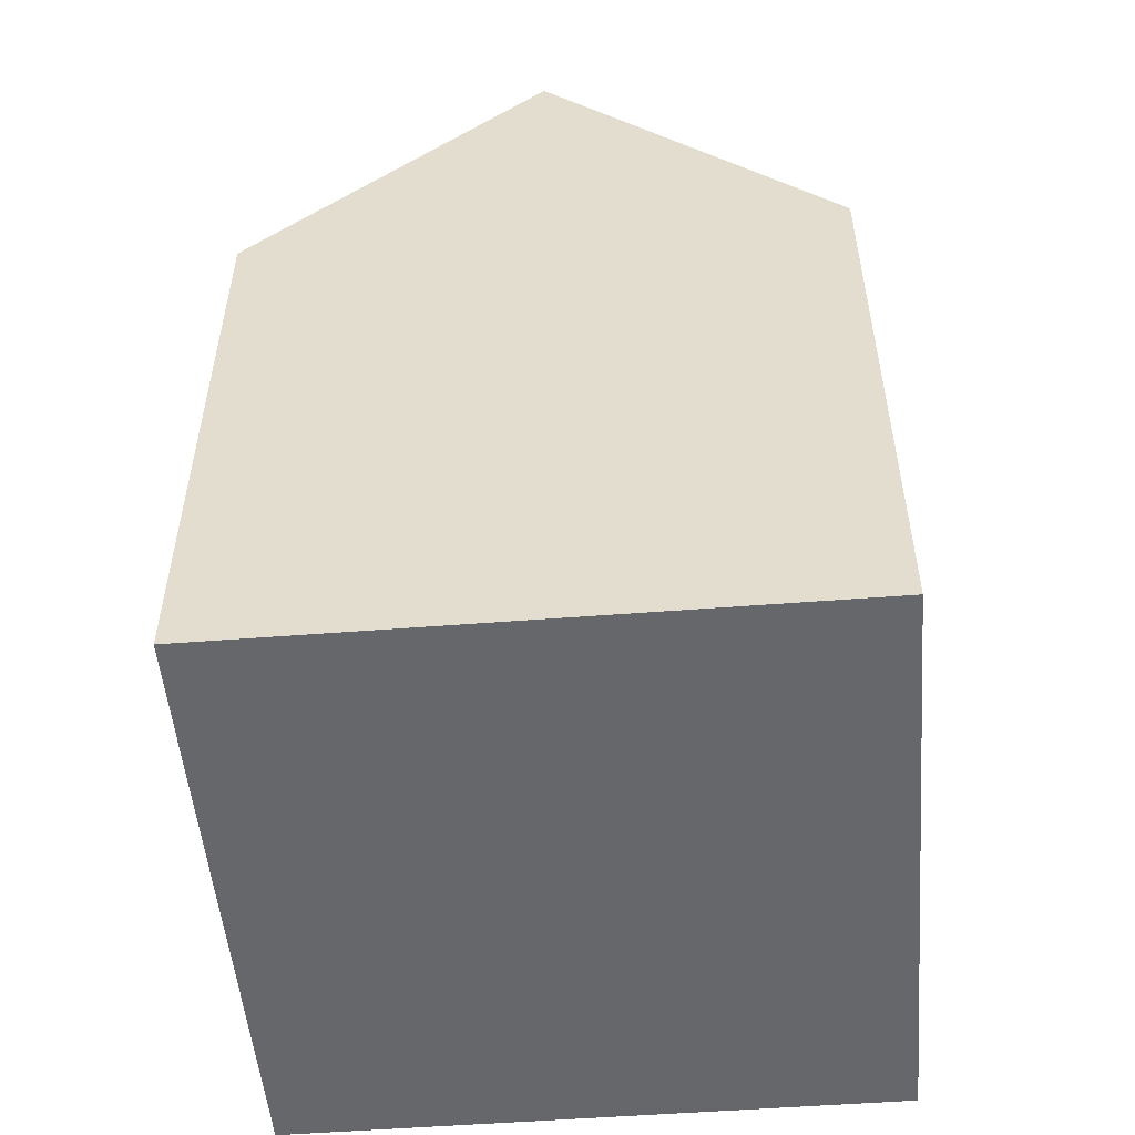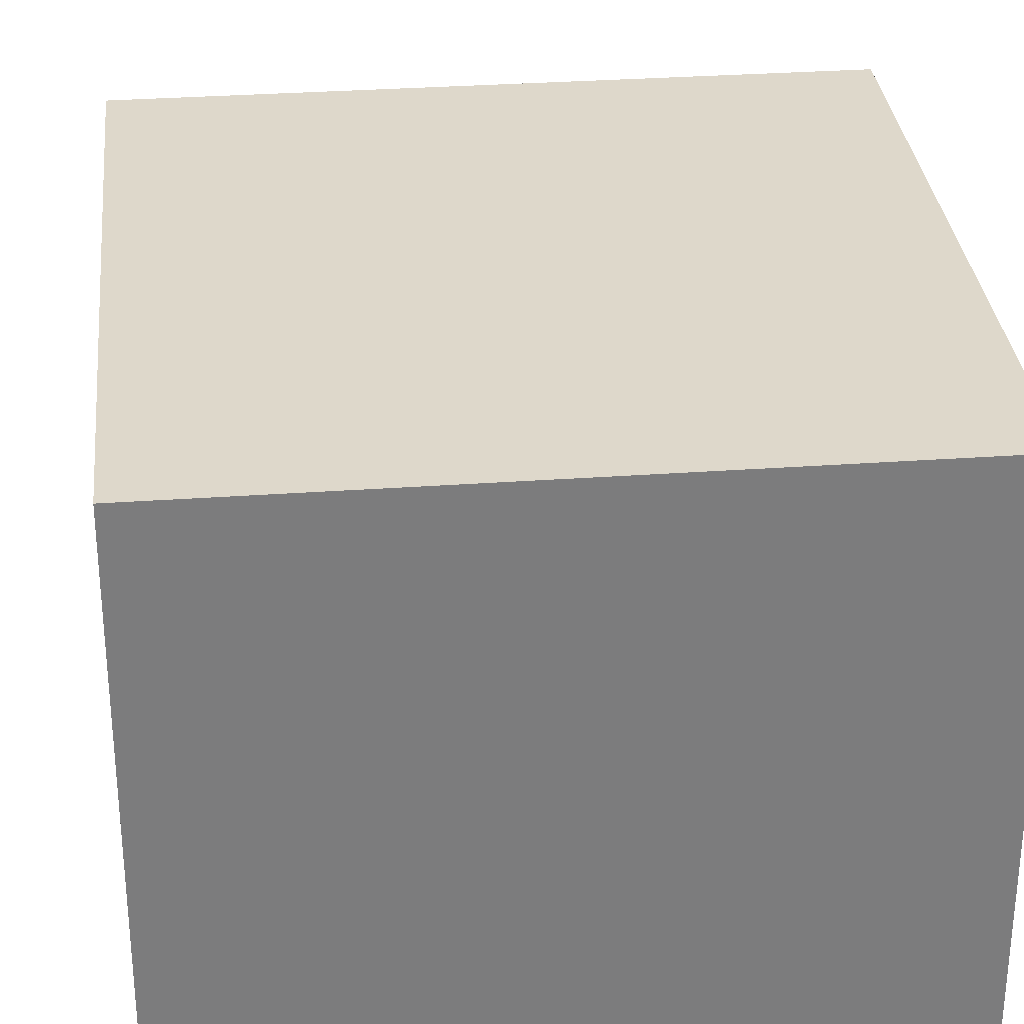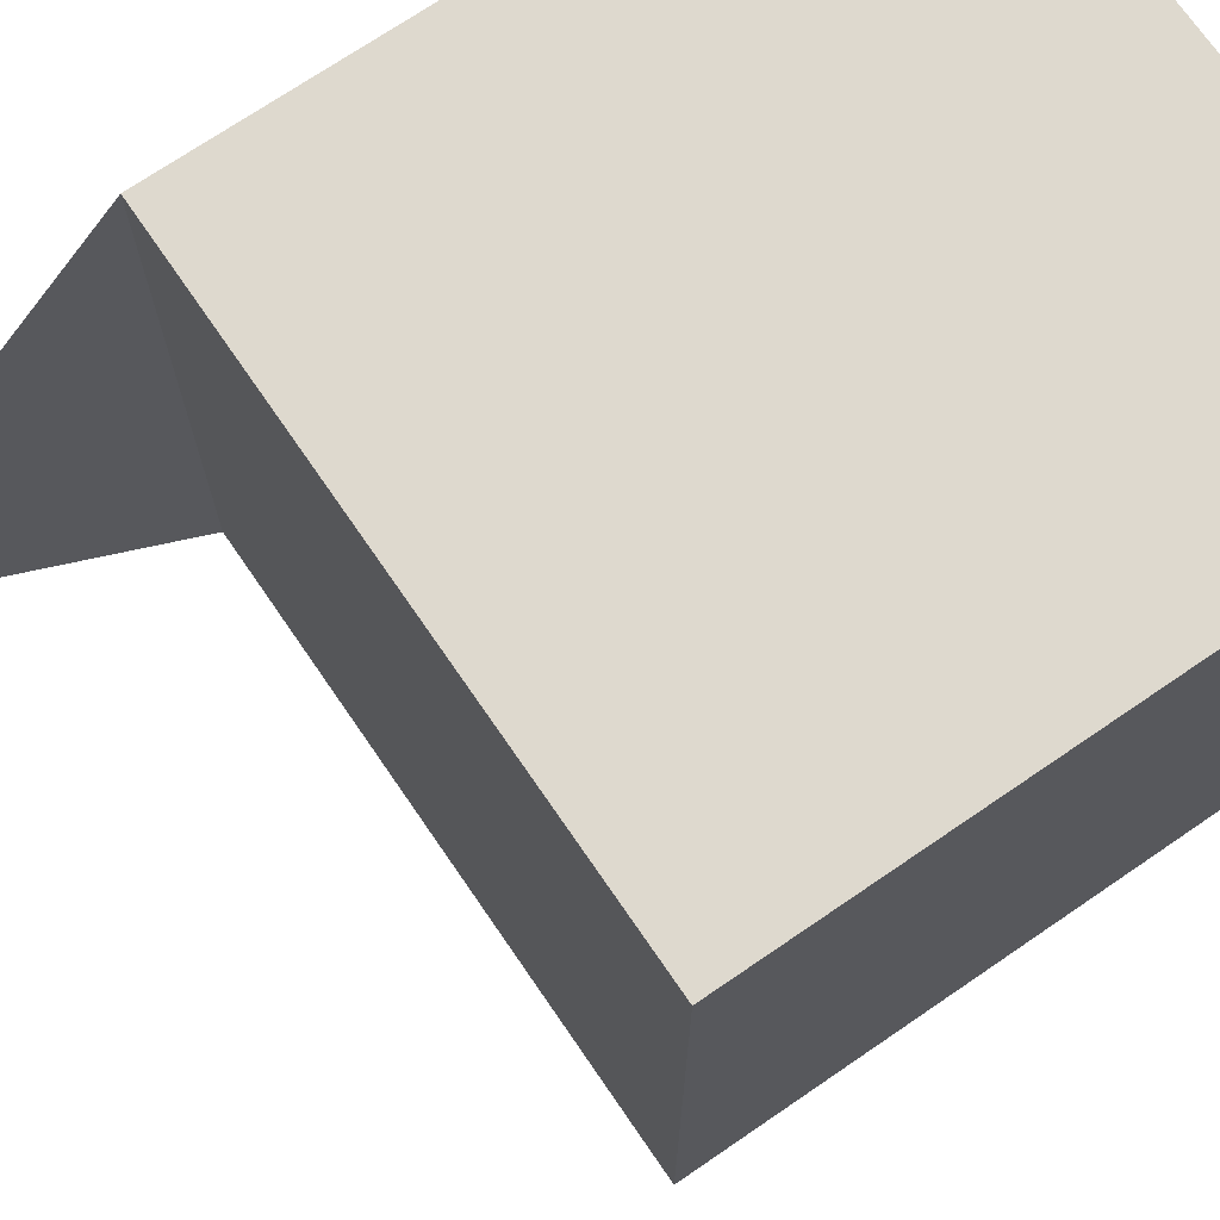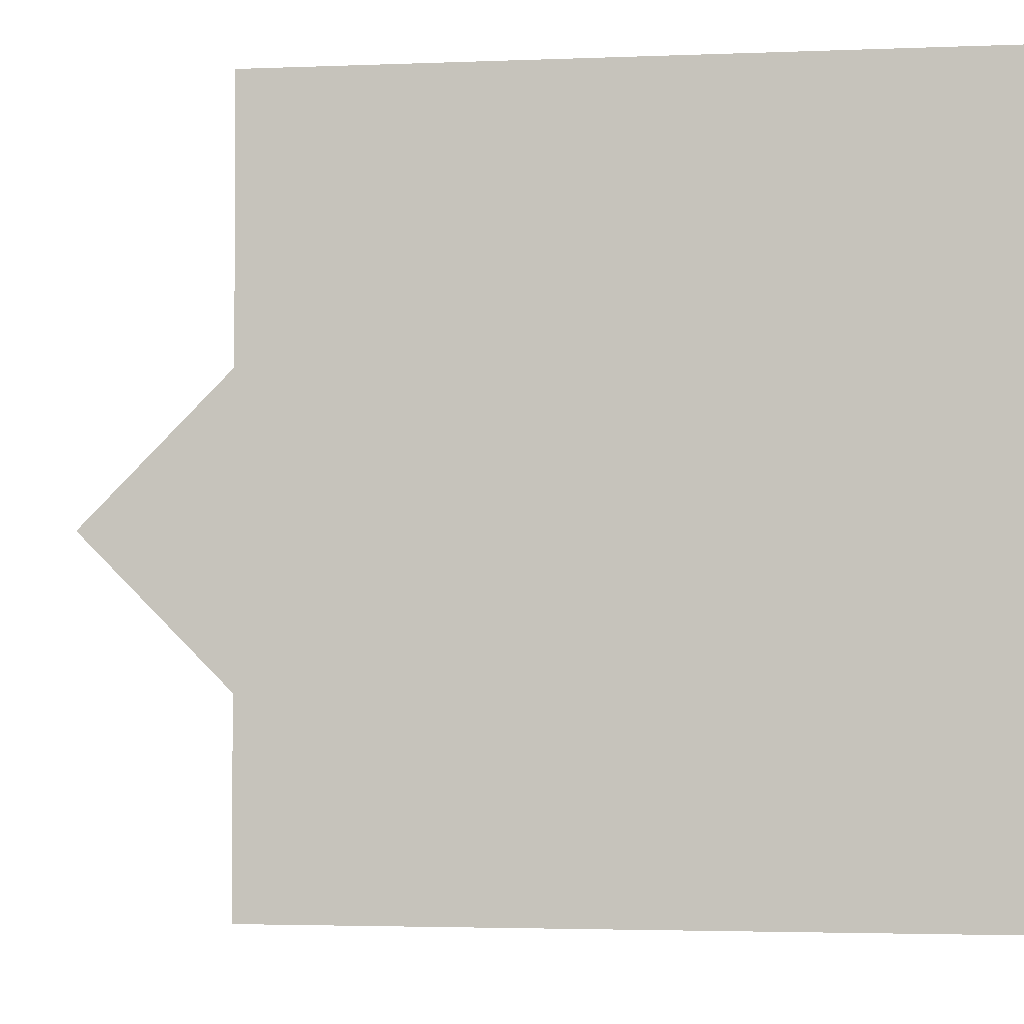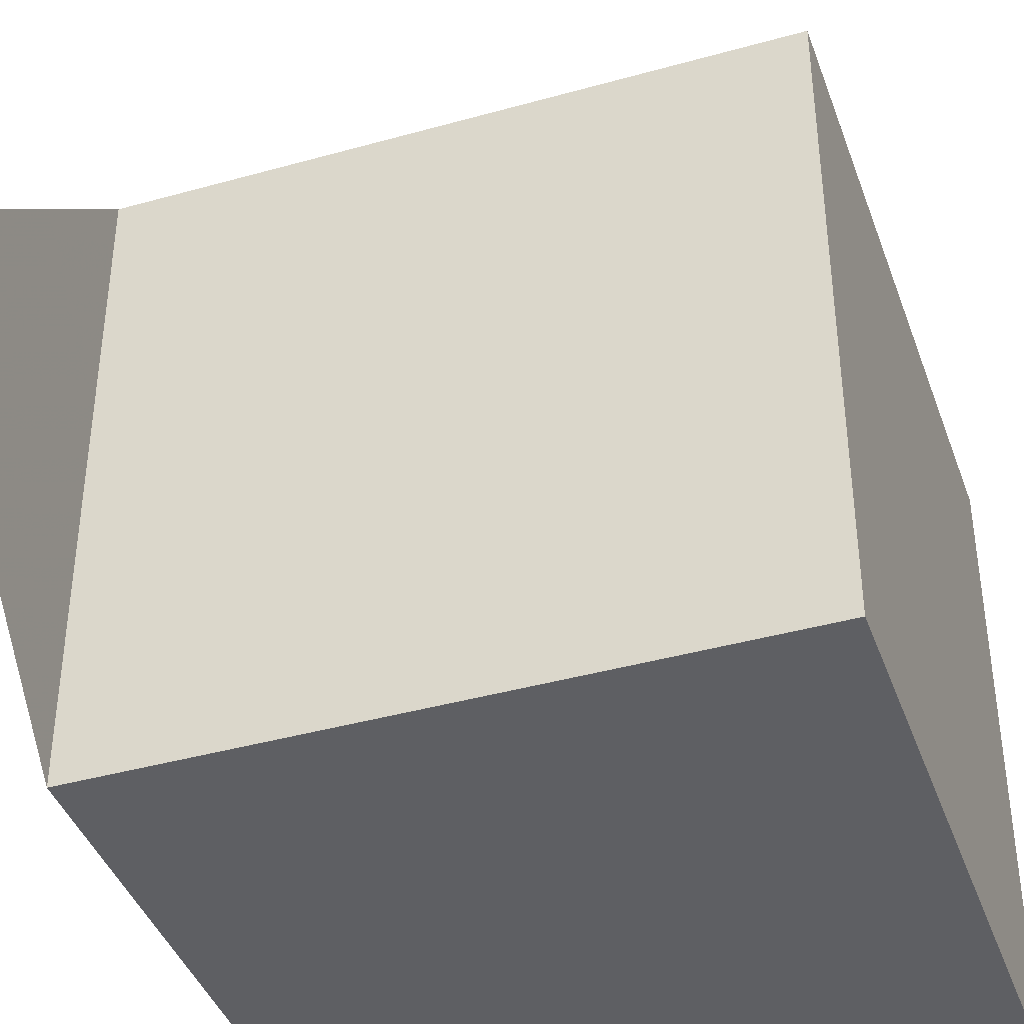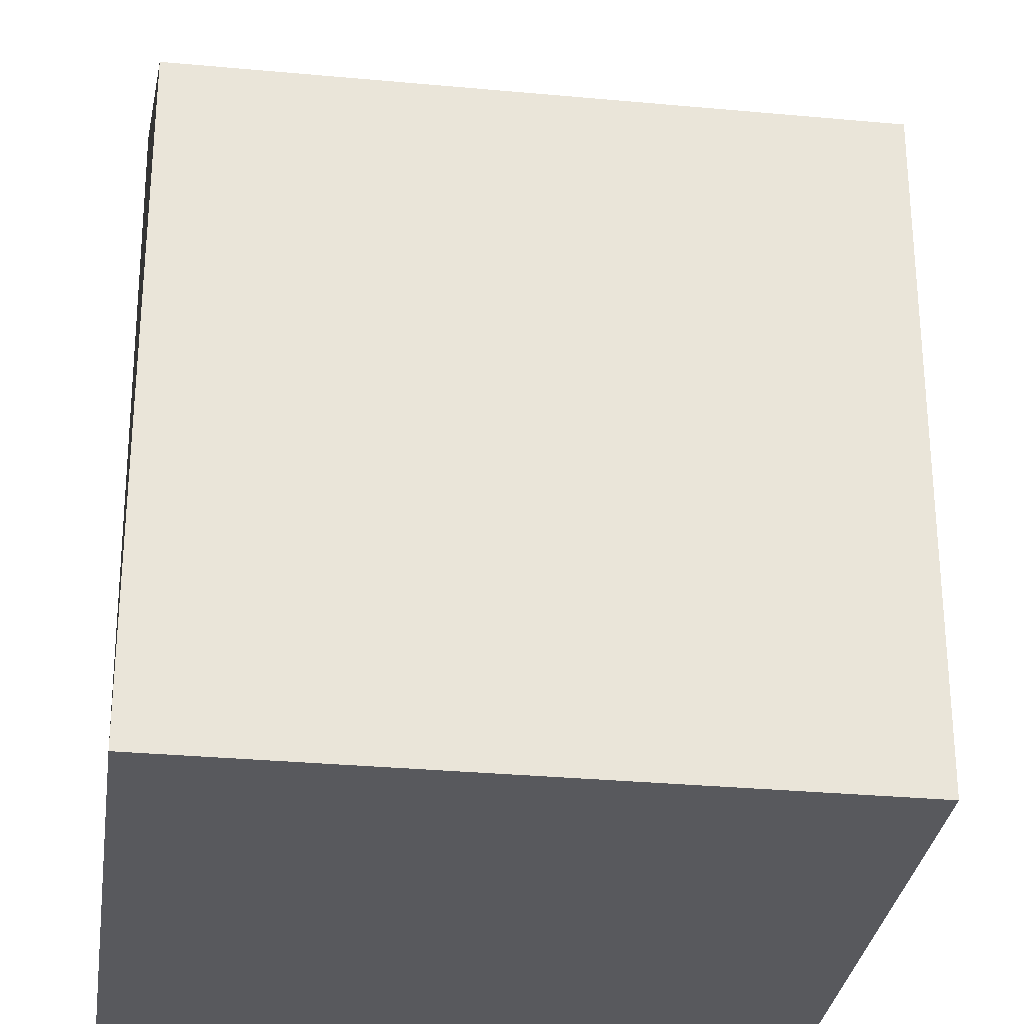
<metadata>
{"format":"obj","ext":"obj","renderer":"f3d","projection":"perspective","resolution":1024,"background":"white","views":[{"elev":-52.1,"azim":-85.2,"up":"+Z"},{"elev":31.6,"azim":174.2,"up":"+Y"},{"elev":71.5,"azim":55.6,"up":"+Y"},{"elev":-2.7,"azim":99.0,"up":"+Y"},{"elev":-41.0,"azim":18.9,"up":"+Y"},{"elev":-30.2,"azim":-7.7,"up":"+Y"}]}
</metadata>
<code>
v 0 0 0
v 1 0 0
v 1 1 0
v 0 1 0
v 0 0 1
v 1 0 1
v 1 1 1
v 0 1 1
v 0 0.5 1.5
f 1 4 3 2
f 5 6 7 8 9
f 1 2 6 5
f 2 3 7 6
f 3 4 8 7
f 4 1 5 9 8

</code>
